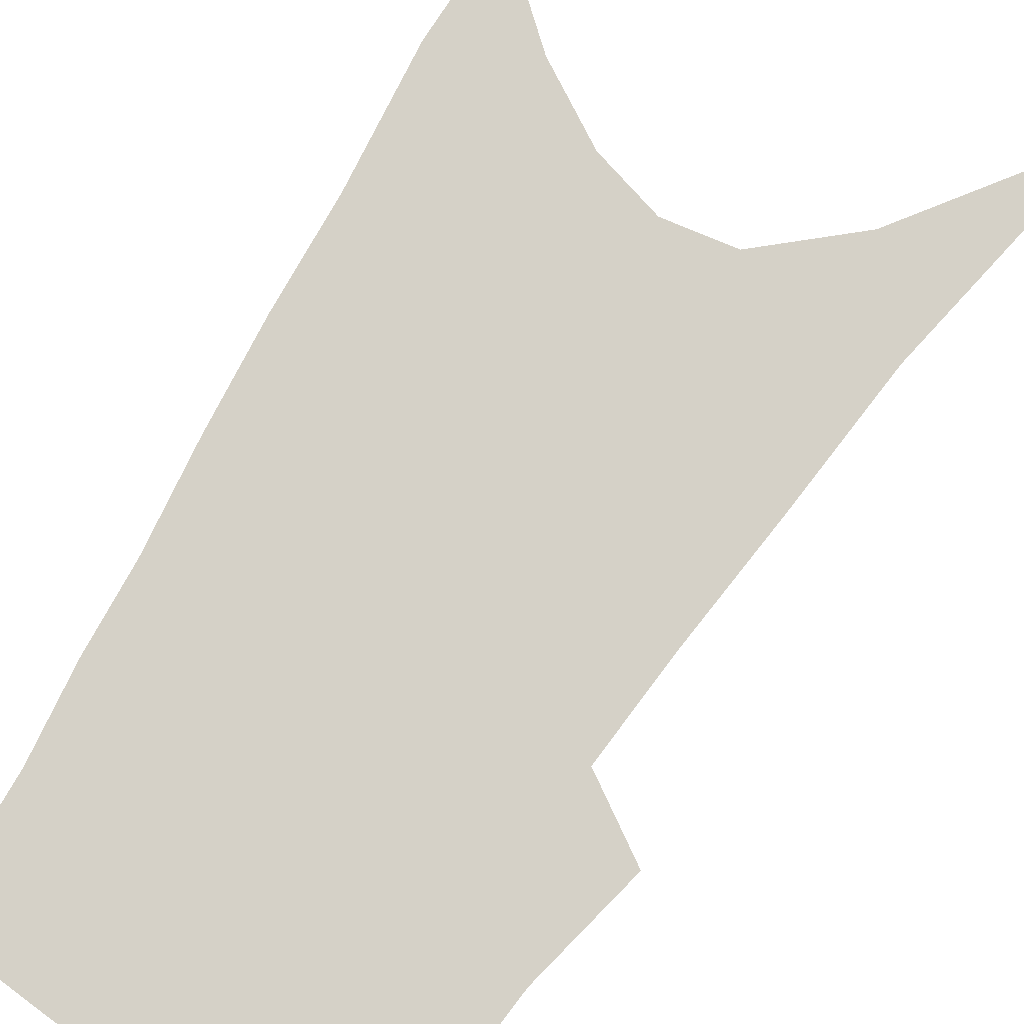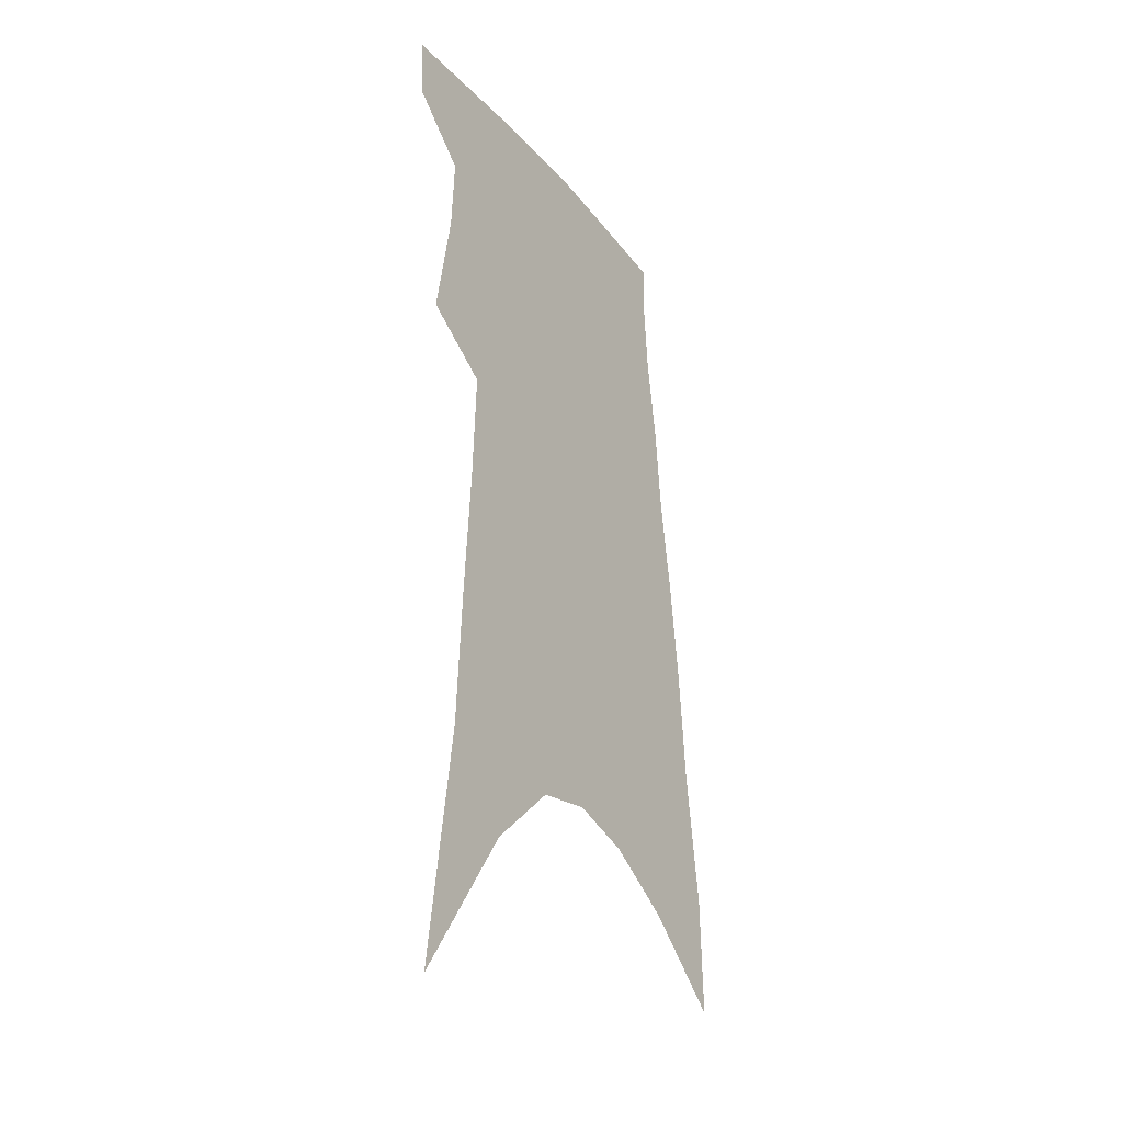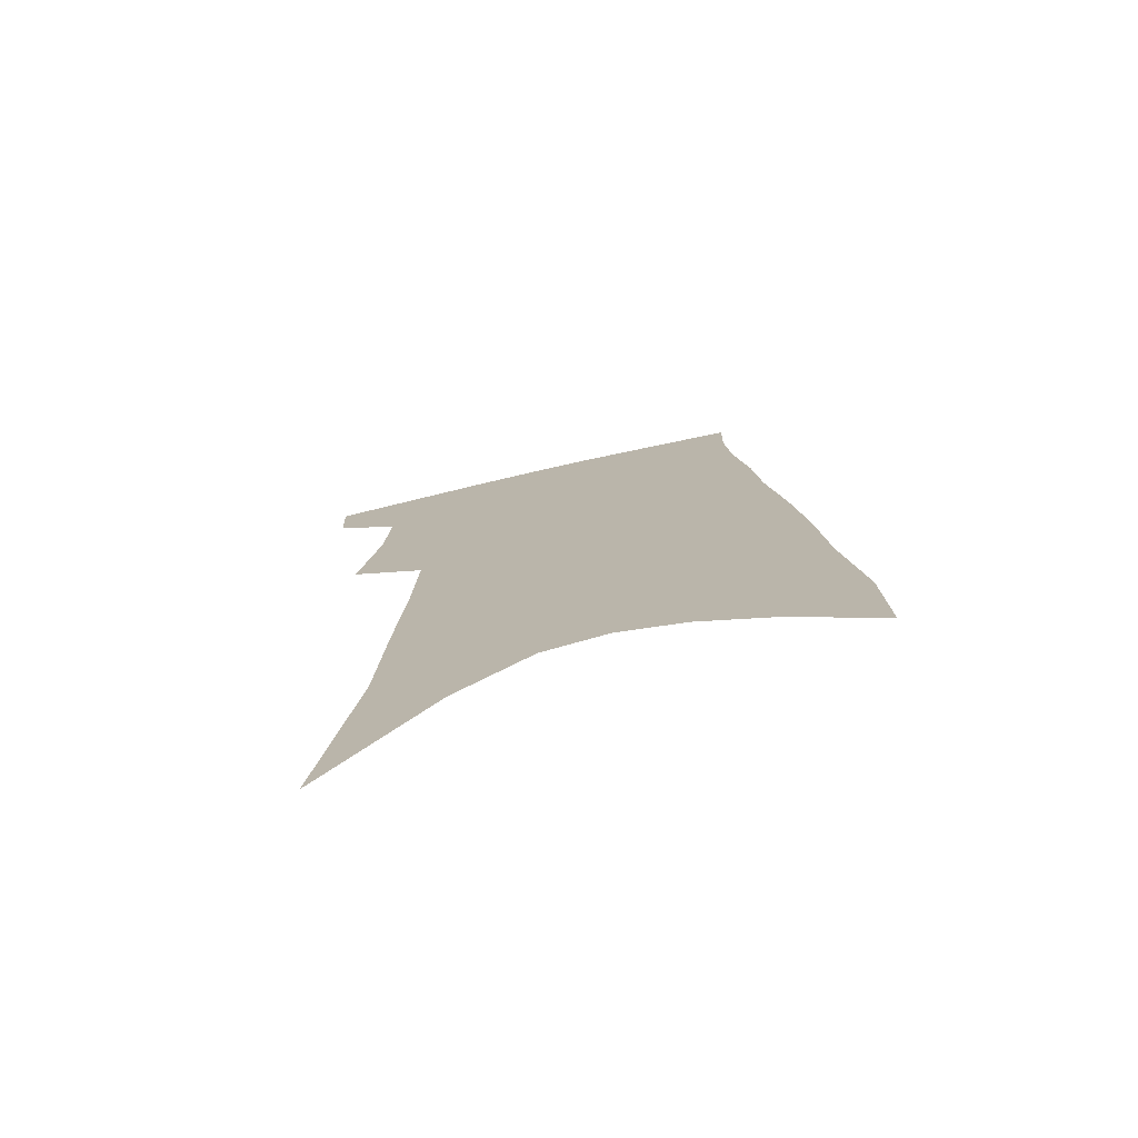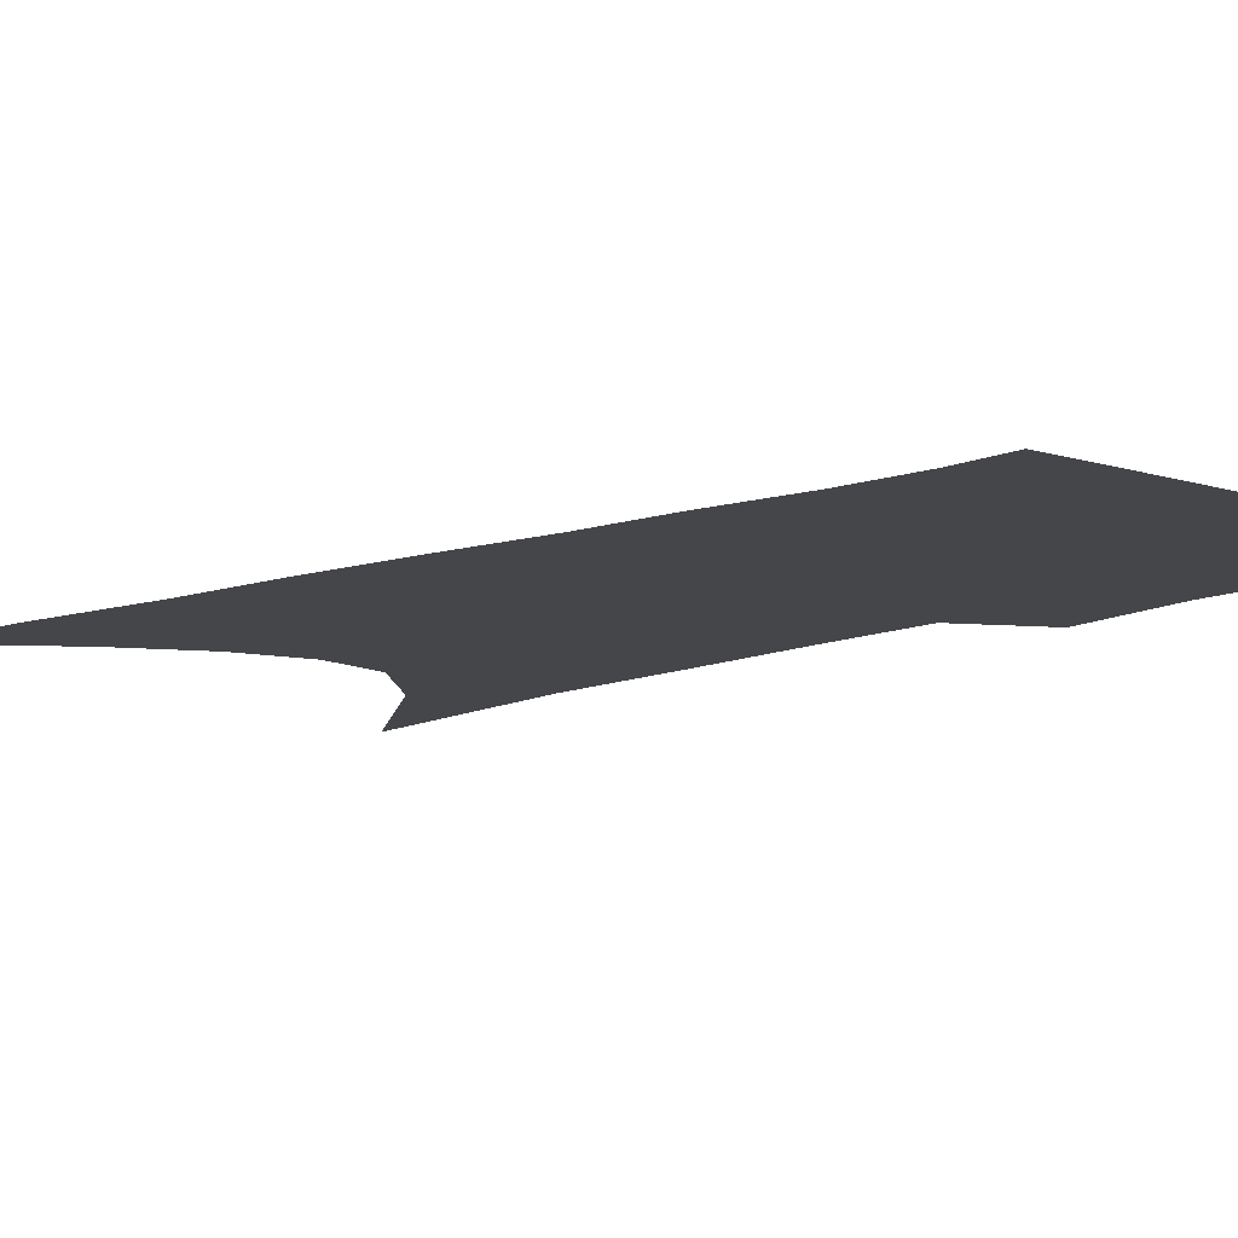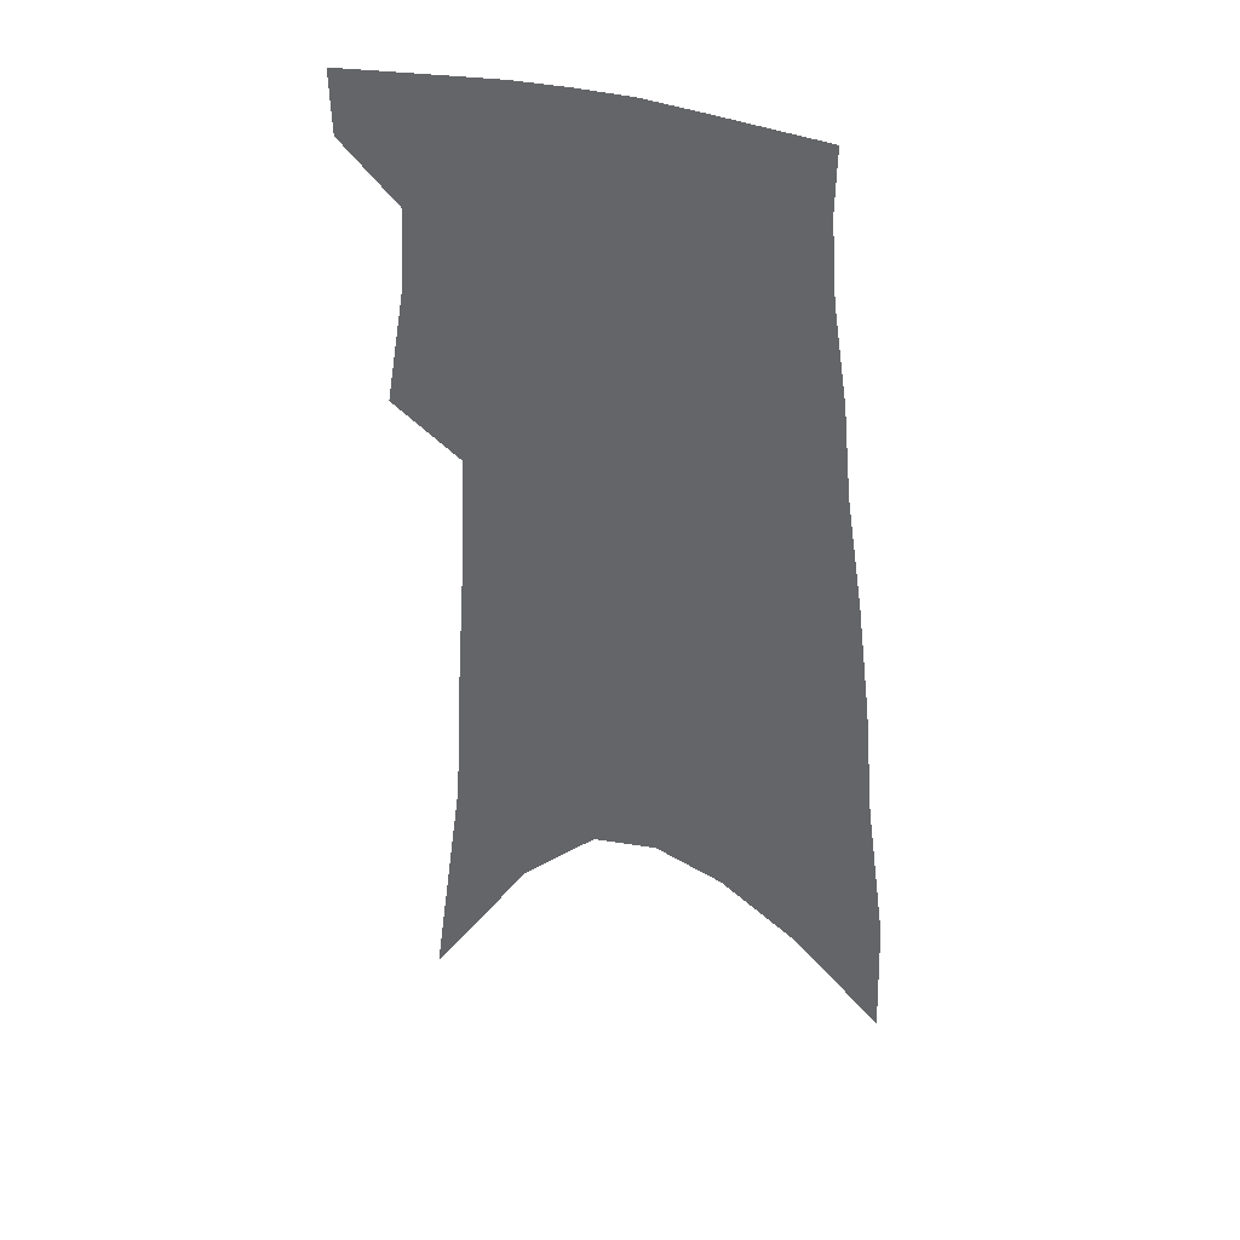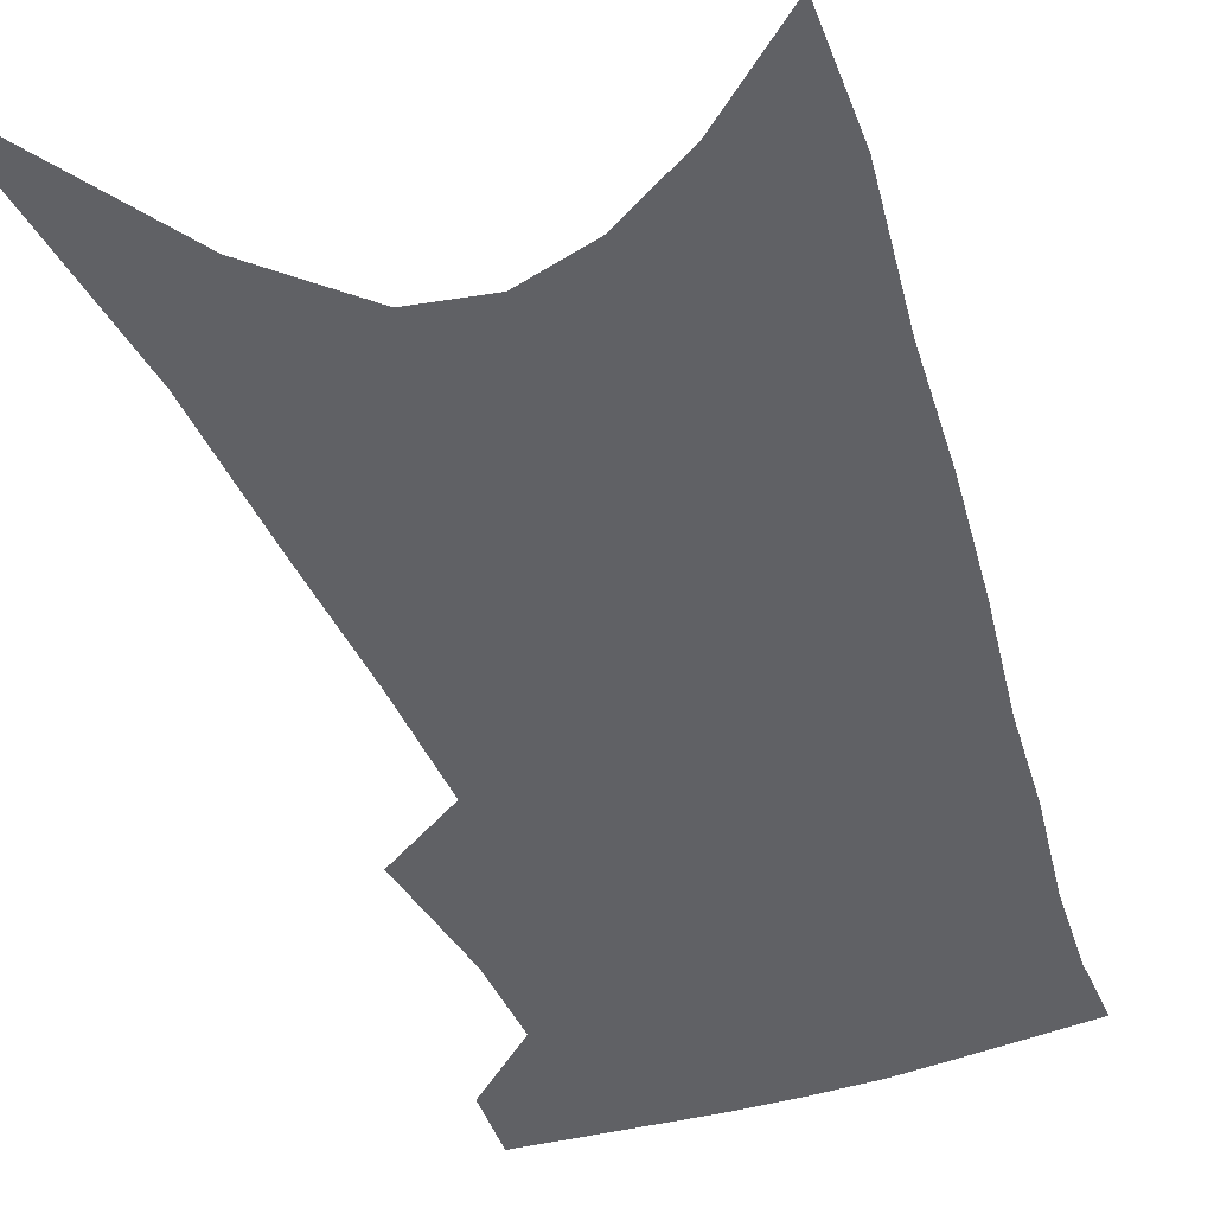
<metadata>
{"format":"obj","ext":"obj","renderer":"f3d","projection":"perspective","resolution":1024,"background":"white","views":[{"elev":79.5,"azim":-145.4,"up":"+Z"},{"elev":-31.9,"azim":-58.6,"up":"+Y"},{"elev":-75.5,"azim":12.3,"up":"+Y"},{"elev":-9.7,"azim":137.6,"up":"+Z"},{"elev":35.1,"azim":26.5,"up":"+Y"},{"elev":-47.9,"azim":21.9,"up":"+Z"}]}
</metadata>
<code>
v 493.4 380 0
v 492.4 401.3 0
v 506.9 292.9 0
v 514.1 334.1 0
v 515.5 361.4 0
v 514.8 383.5 0
v 512.5 403.8 0
v 513.5 56.62 0
v 525.3 141.5 0
v 528.1 192.2 0
v 531.3 239.2 0
v 532.9 277.8 0
v 535.3 313.4 0
v 536.8 342.4 0
v 536.8 365.9 0
v 535.1 386 0
v 532.7 406.3 0
v 551.3 113.8 0
v 555.2 175.1 0
v 555.3 217.7 0
v 555.6 256.3 0
v 555.5 288.6 0
v 555.8 317.8 0
v 557.1 346.4 0
v 556.6 368 0
v 555.7 388.2 0
v 553 408.8 0
v 578.5 139.5 0
v 577.9 184.7 0
v 577.3 228.4 0
v 576.6 263.3 0
v 576.1 294.5 0
v 576.5 324.9 0
v 576.5 349.1 0
v 576.7 370.9 0
v 575.5 389.9 0
v 573.4 410.3 0
v 601.9 144.4 0
v 599.8 190.3 0
v 598.3 226.1 0
v 596.8 262.2 0
v 595.8 298.1 0
v 595.4 326.2 0
v 595.3 350.5 0
v 595.4 371.6 0
v 595.2 390.8 0
v 593.7 411.2 0
v 626.1 138.7 0
v 622.7 184.7 0
v 619.1 229 0
v 617 264.2 0
v 615.7 294.9 0
v 614.9 322.6 0
v 614 349.6 0
v 614.2 371.3 0
v 614.9 391.2 0
v 615.3 410.6 0
v 652.7 124.2 0
v 647.7 173.2 0
v 642.7 217.7 0
v 639.9 253.9 0
v 637 287.8 0
v 635 317.8 0
v 634.9 343 0
v 633.6 368.9 0
v 633.5 391.2 0
v 634.8 409.8 0
v 684.3 99.01 0
v 683.1 139.8 0
v 676.4 187.7 0
v 673.1 226.1 0
v 668.4 263.8 0
v 662.8 300.3 0
v 659.9 330.3 0
v 655 362.6 0
v 653.1 388.1 0
v 653.7 409.1 0
v 691 451 0
f 5 6 1
f 1 6 2
f 6 7 2
f 12 13 3
f 3 13 4
f 13 14 4
f 4 14 5
f 14 15 5
f 5 15 6
f 15 16 6
f 6 16 7
f 16 17 7
f 8 18 9
f 18 19 9
f 9 19 10
f 19 20 10
f 10 20 11
f 20 21 11
f 11 21 12
f 21 22 12
f 12 22 13
f 22 23 13
f 13 23 14
f 23 24 14
f 14 24 15
f 24 25 15
f 15 25 16
f 25 26 16
f 16 26 17
f 26 27 17
f 18 28 19
f 28 29 19
f 19 29 20
f 29 30 20
f 20 30 21
f 30 31 21
f 21 31 22
f 31 32 22
f 22 32 23
f 32 33 23
f 23 33 24
f 33 34 24
f 24 34 25
f 34 35 25
f 25 35 26
f 35 36 26
f 26 36 27
f 36 37 27
f 28 38 29
f 38 39 29
f 29 39 30
f 39 40 30
f 30 40 31
f 40 41 31
f 31 41 32
f 41 42 32
f 32 42 33
f 42 43 33
f 33 43 34
f 43 44 34
f 34 44 35
f 44 45 35
f 35 45 36
f 45 46 36
f 36 46 37
f 46 47 37
f 38 48 39
f 48 49 39
f 39 49 40
f 49 50 40
f 40 50 41
f 50 51 41
f 41 51 42
f 51 52 42
f 42 52 43
f 52 53 43
f 43 53 44
f 53 54 44
f 44 54 45
f 54 55 45
f 45 55 46
f 55 56 46
f 46 56 47
f 56 57 47
f 48 58 49
f 58 59 49
f 49 59 50
f 59 60 50
f 50 60 51
f 60 61 51
f 51 61 52
f 61 62 52
f 52 62 53
f 62 63 53
f 53 63 54
f 63 64 54
f 54 64 55
f 64 65 55
f 55 65 56
f 65 66 56
f 56 66 57
f 66 67 57
f 58 68 59
f 68 69 59
f 59 69 60
f 69 70 60
f 60 70 61
f 70 71 61
f 61 71 62
f 71 72 62
f 62 72 63
f 72 73 63
f 63 73 64
f 73 74 64
f 64 74 65
f 74 75 65
f 65 75 66
f 75 76 66
f 66 76 67
f 76 77 67

</code>
